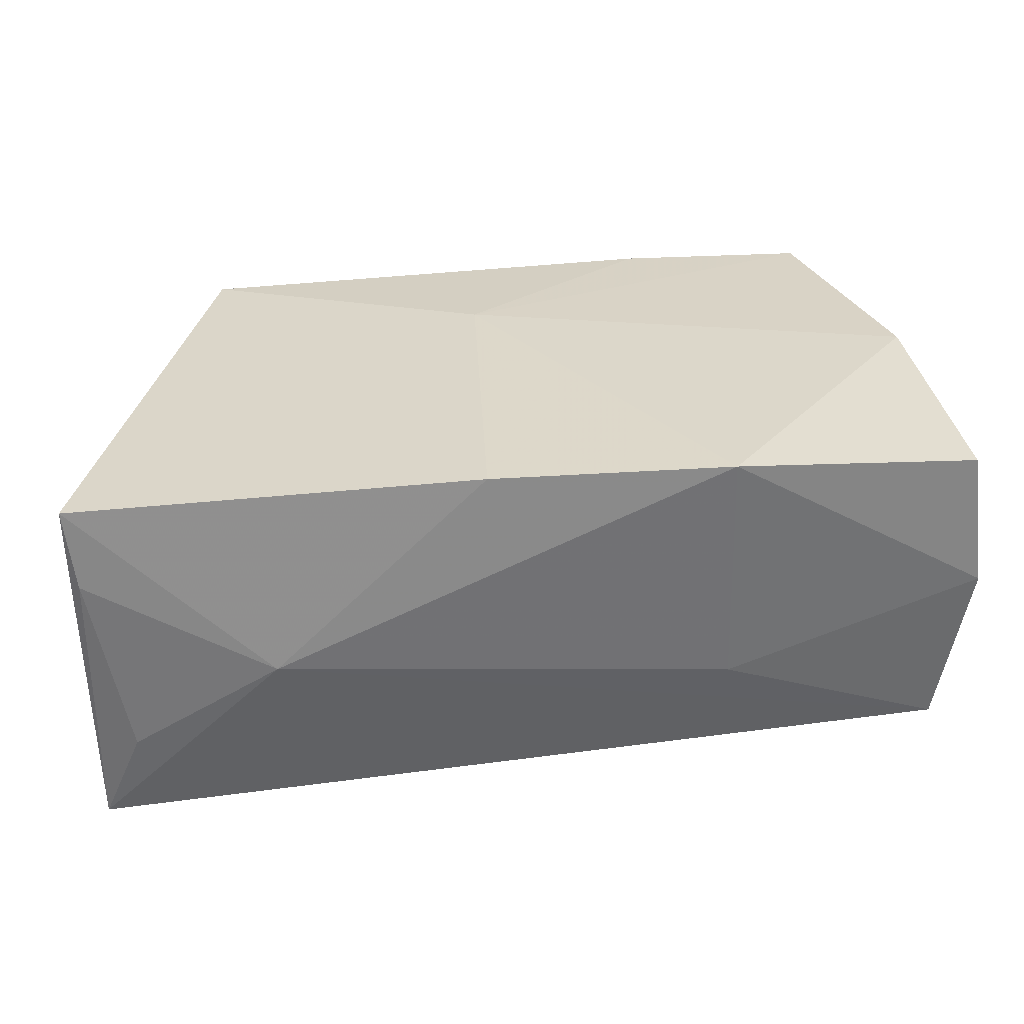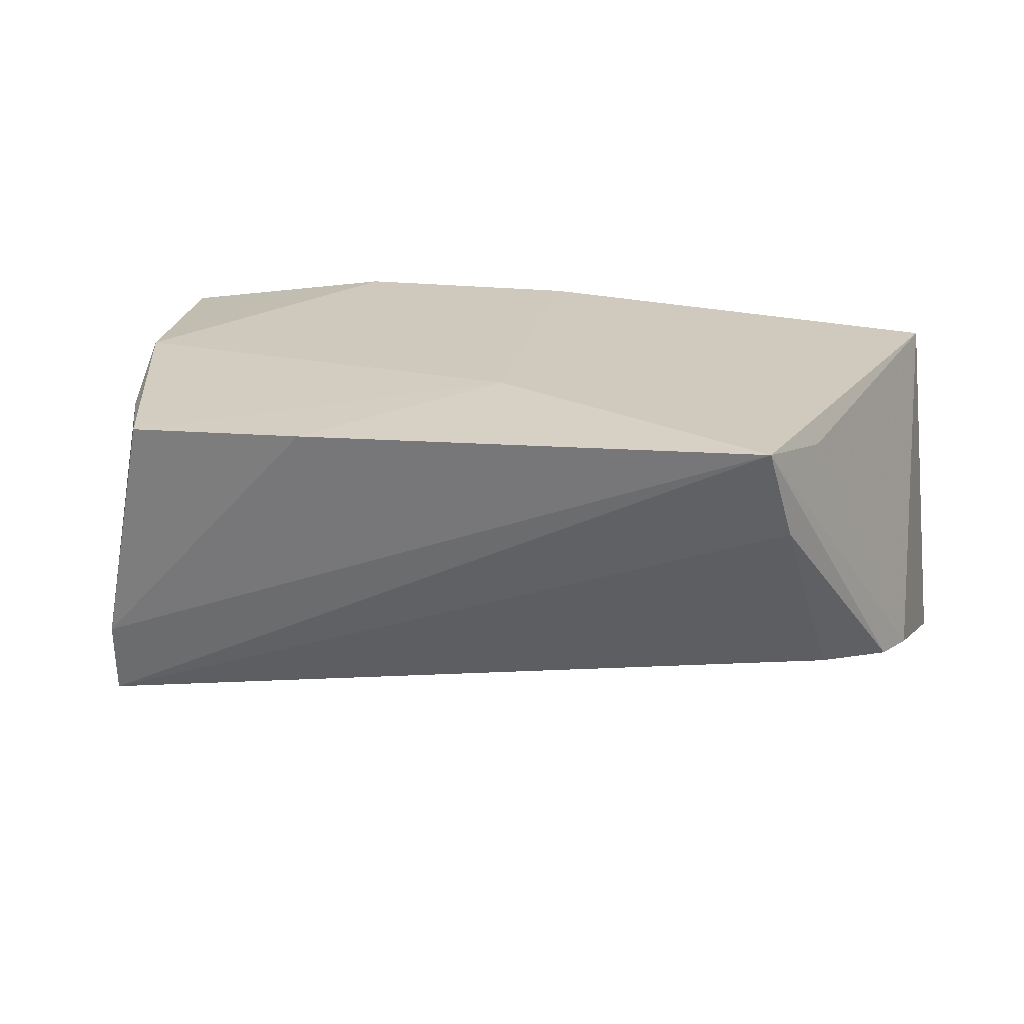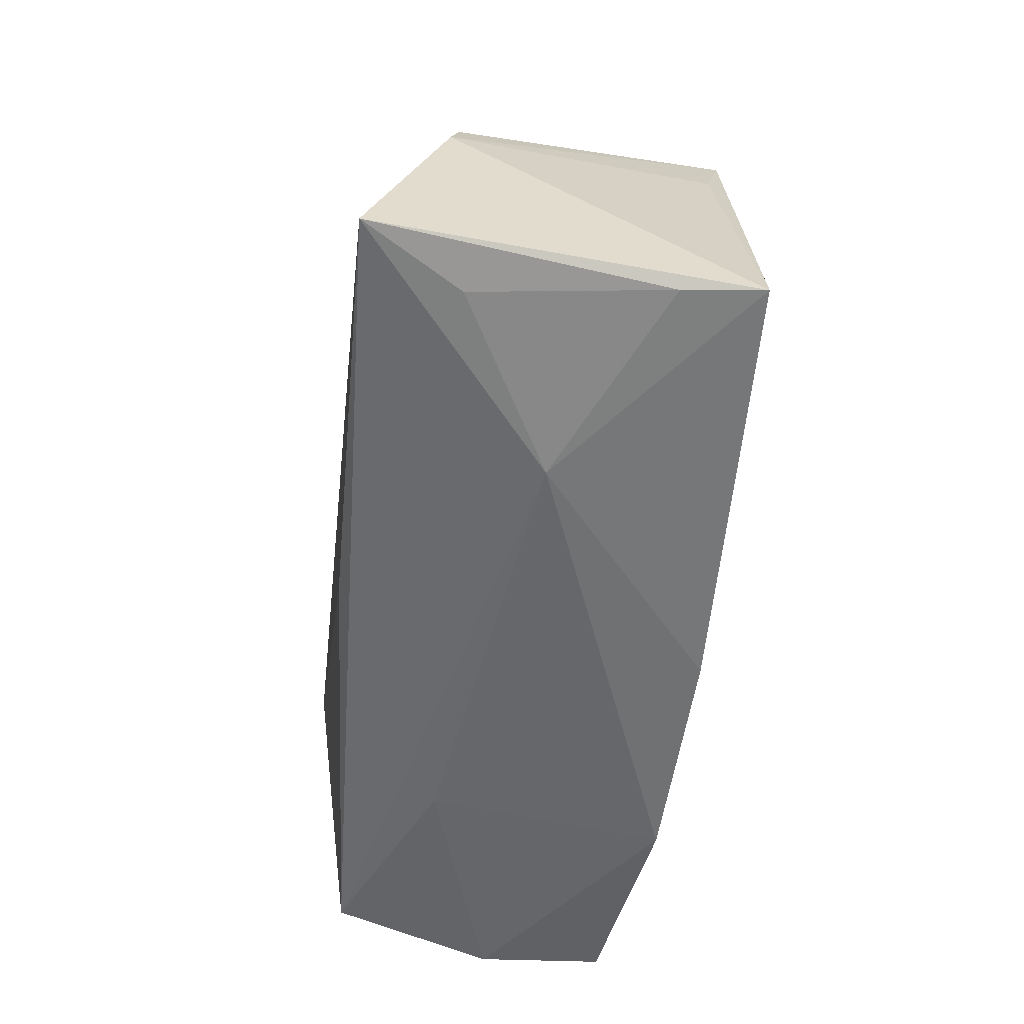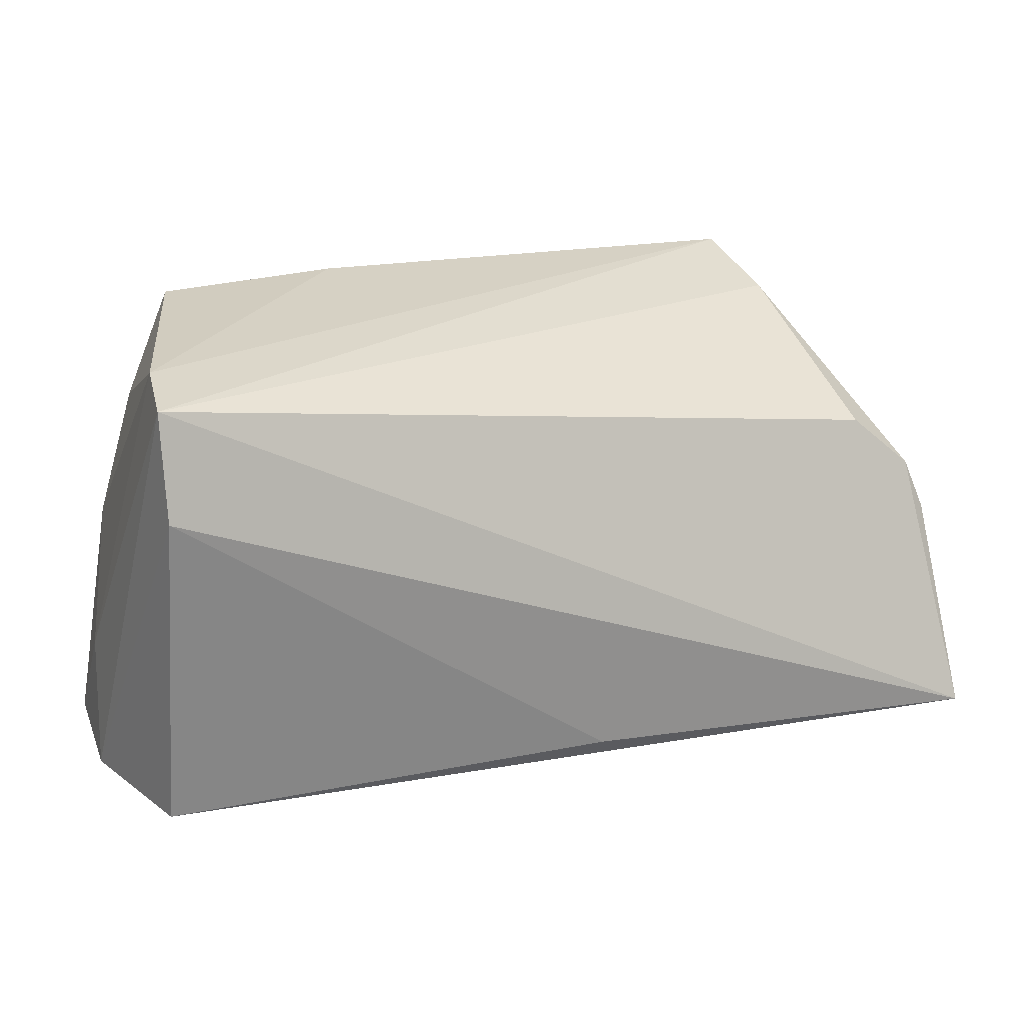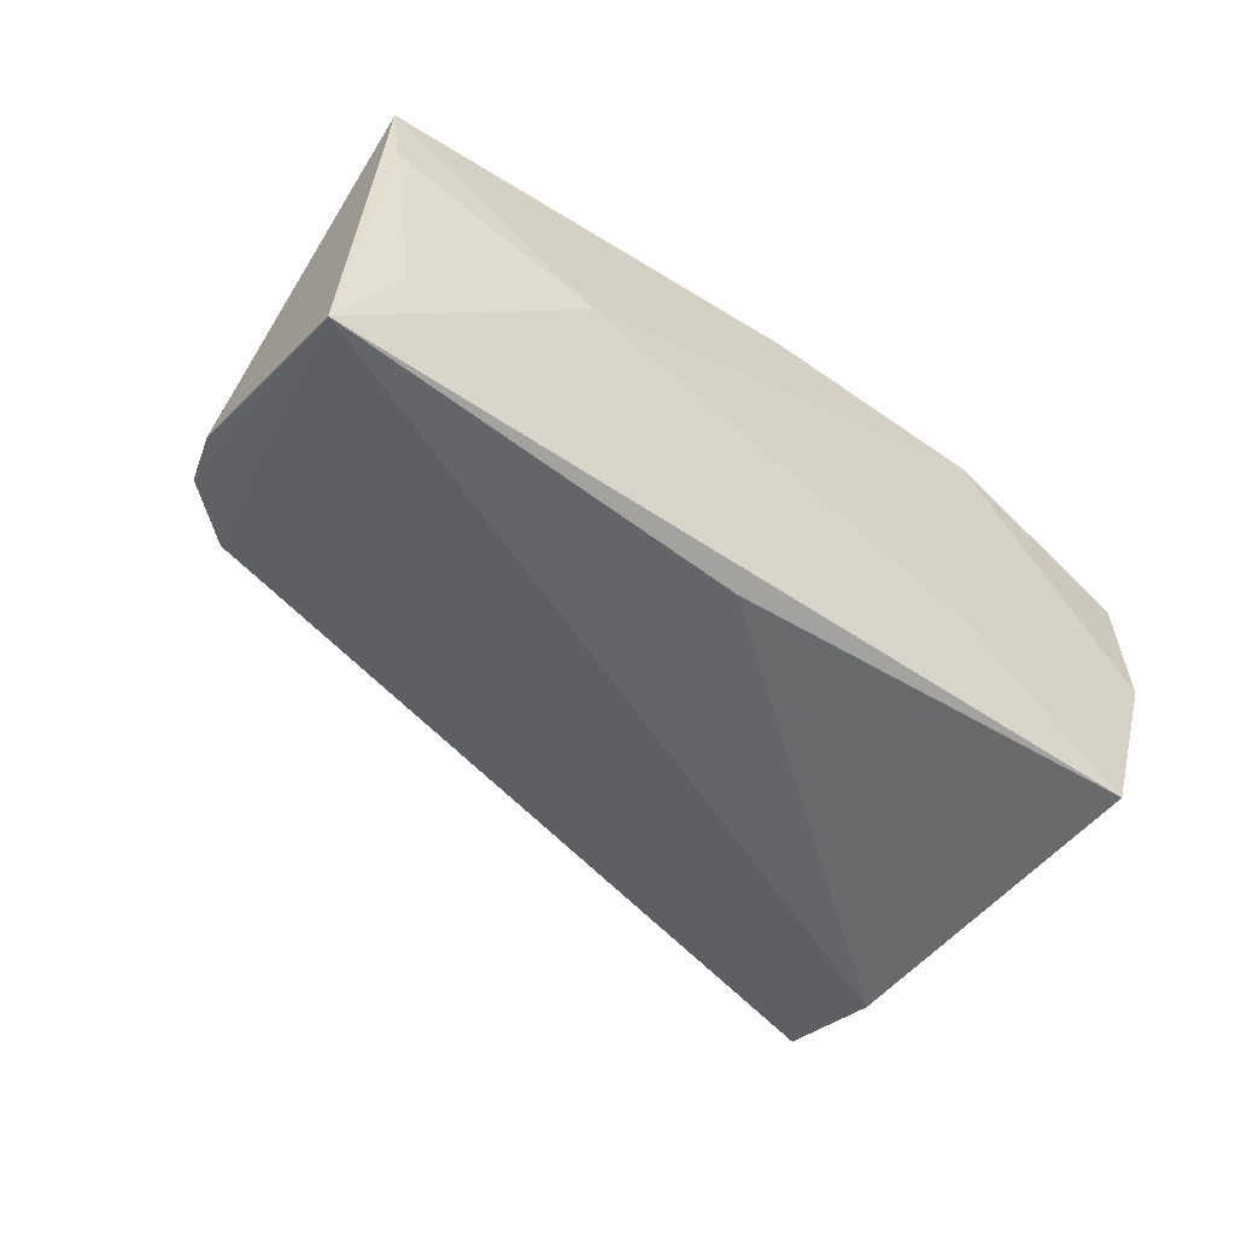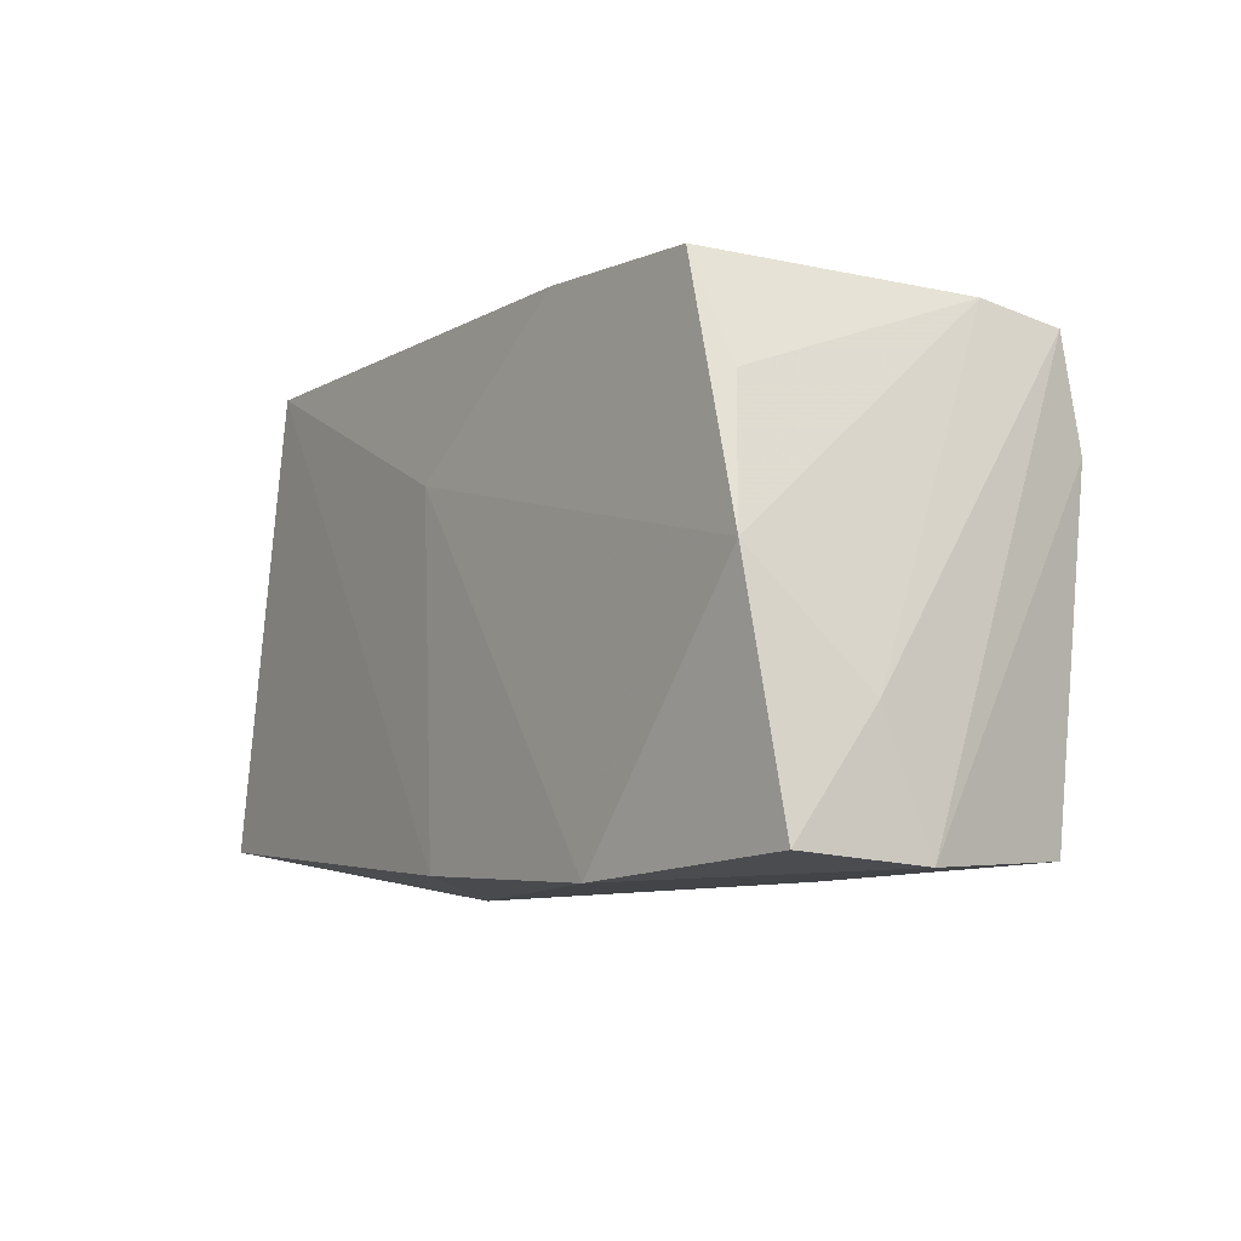
<metadata>
{"format":"obj","ext":"obj","renderer":"f3d","projection":"perspective","resolution":1024,"background":"white","views":[{"elev":-56.8,"azim":7.5,"up":"+Y"},{"elev":23.1,"azim":-165.7,"up":"+Z"},{"elev":-52.7,"azim":-96.5,"up":"+Y"},{"elev":20.0,"azim":161.6,"up":"+Y"},{"elev":-48.9,"azim":-40.3,"up":"+Z"},{"elev":-8.3,"azim":57.9,"up":"+Y"}]}
</metadata>
<code>
v 0.05414 -0.02516 0.01677
v 0.02651 -0.02727 0.02084
v 0.05308 -0.01143 0.005948
v 0.0461 0.02989 -0.01274
v -0.05414 -0.02259 0.0109
v 0.04666 0.01513 -0.02513
v -0.05472 0.008611 -0.014
v -0.04328 0.02847 0.01026
v 0.05399 -0.02632 0.0007757
v -0.05221 -0.02424 -0.01254
v 0.03936 0.03221 0.01738
v 0.04943 0.002541 0.01868
v 0.04794 -0.02508 -0.0196
v -0.007569 -0.02171 -0.02348
v 0.02335 -0.02647 -0.008893
v -0.004443 0.01601 0.02191
v 0.01694 0.03335 0.01894
v 0.04679 0.02798 -0.02247
v -0.04516 0.02041 0.019
v -0.002277 -0.02568 0.02191
v -0.05702 0.002425 -0.01506
v 0.04516 0.01922 0.01578
v -0.05436 -0.02113 0.02093
v -0.05912 -0.02286 -0.02435
v -0.04732 0.01496 -0.01292
v -0.04095 0.03291 0.02191
v -0.0314 -0.02727 -0.001022
f 13 27 24
f 25 18 24
f 1 2 9
f 1 12 2
f 6 18 9
f 9 13 6
f 24 18 6
f 15 13 9
f 27 13 15
f 9 2 15
f 2 27 15
f 20 27 2
f 20 23 27
f 5 23 24
f 27 23 5
f 24 23 21
f 12 1 3
f 9 18 3
f 3 1 9
f 4 3 18
f 12 3 4
f 17 11 4
f 14 13 24
f 24 6 14
f 14 6 13
f 26 4 18
f 23 20 26
f 17 4 26
f 24 27 10
f 10 5 24
f 27 5 10
f 22 11 12
f 12 4 22
f 22 4 11
f 21 26 7
f 7 25 24
f 24 21 7
f 19 21 23
f 23 26 19
f 19 26 21
f 16 20 2
f 16 26 20
f 2 12 16
f 17 26 16
f 16 11 17
f 12 11 16
f 25 7 8
f 8 7 26
f 18 25 8
f 8 26 18

</code>
